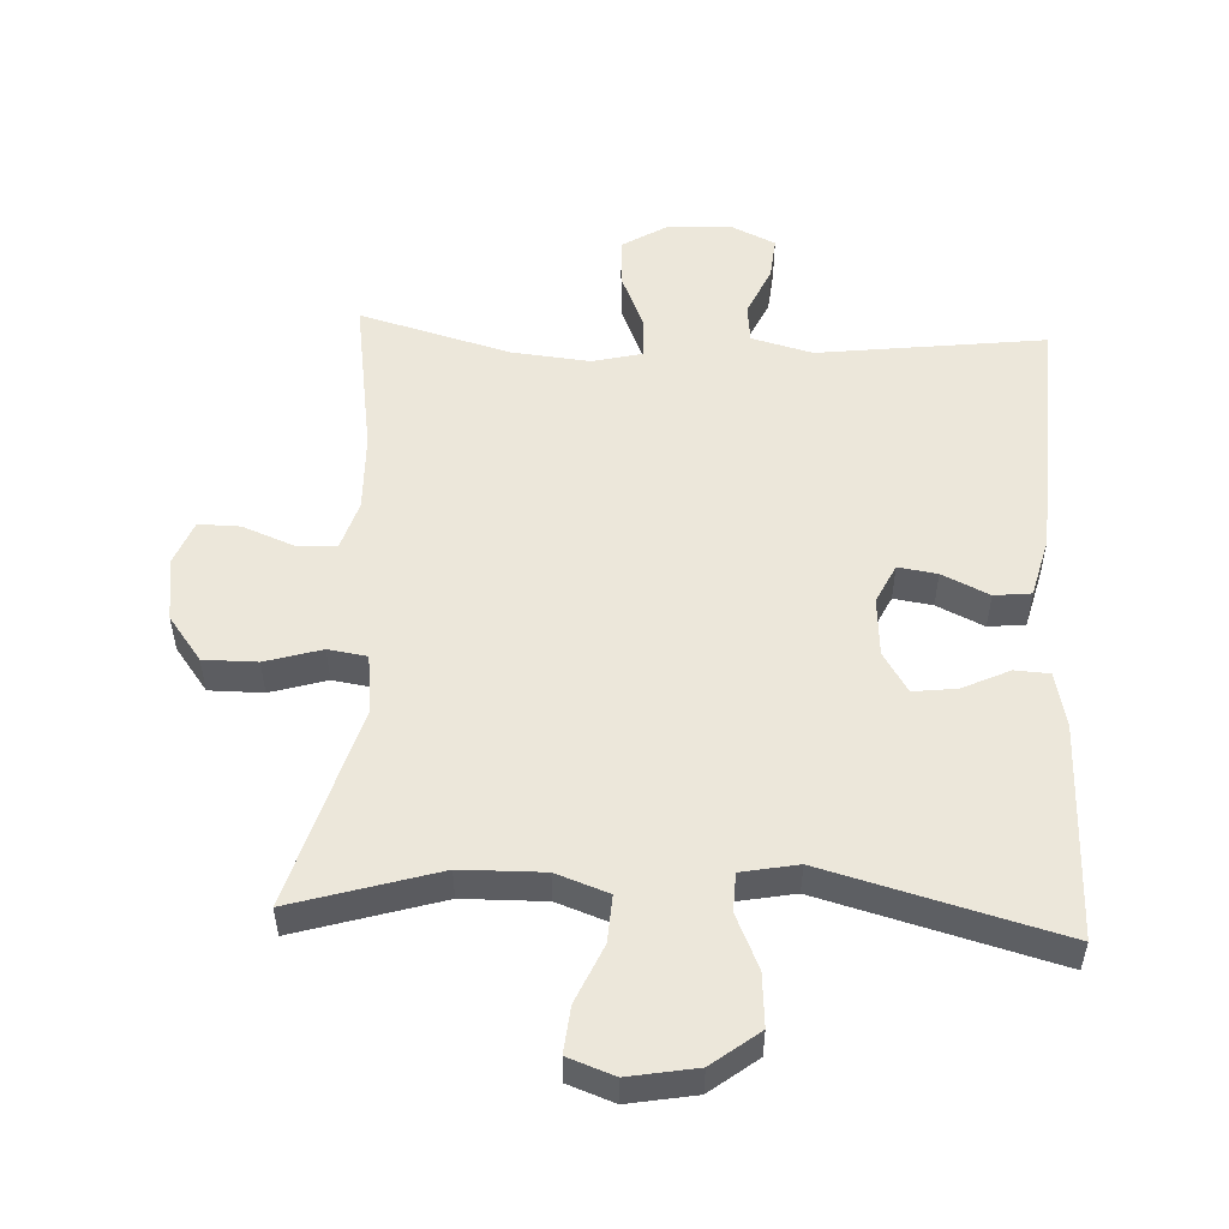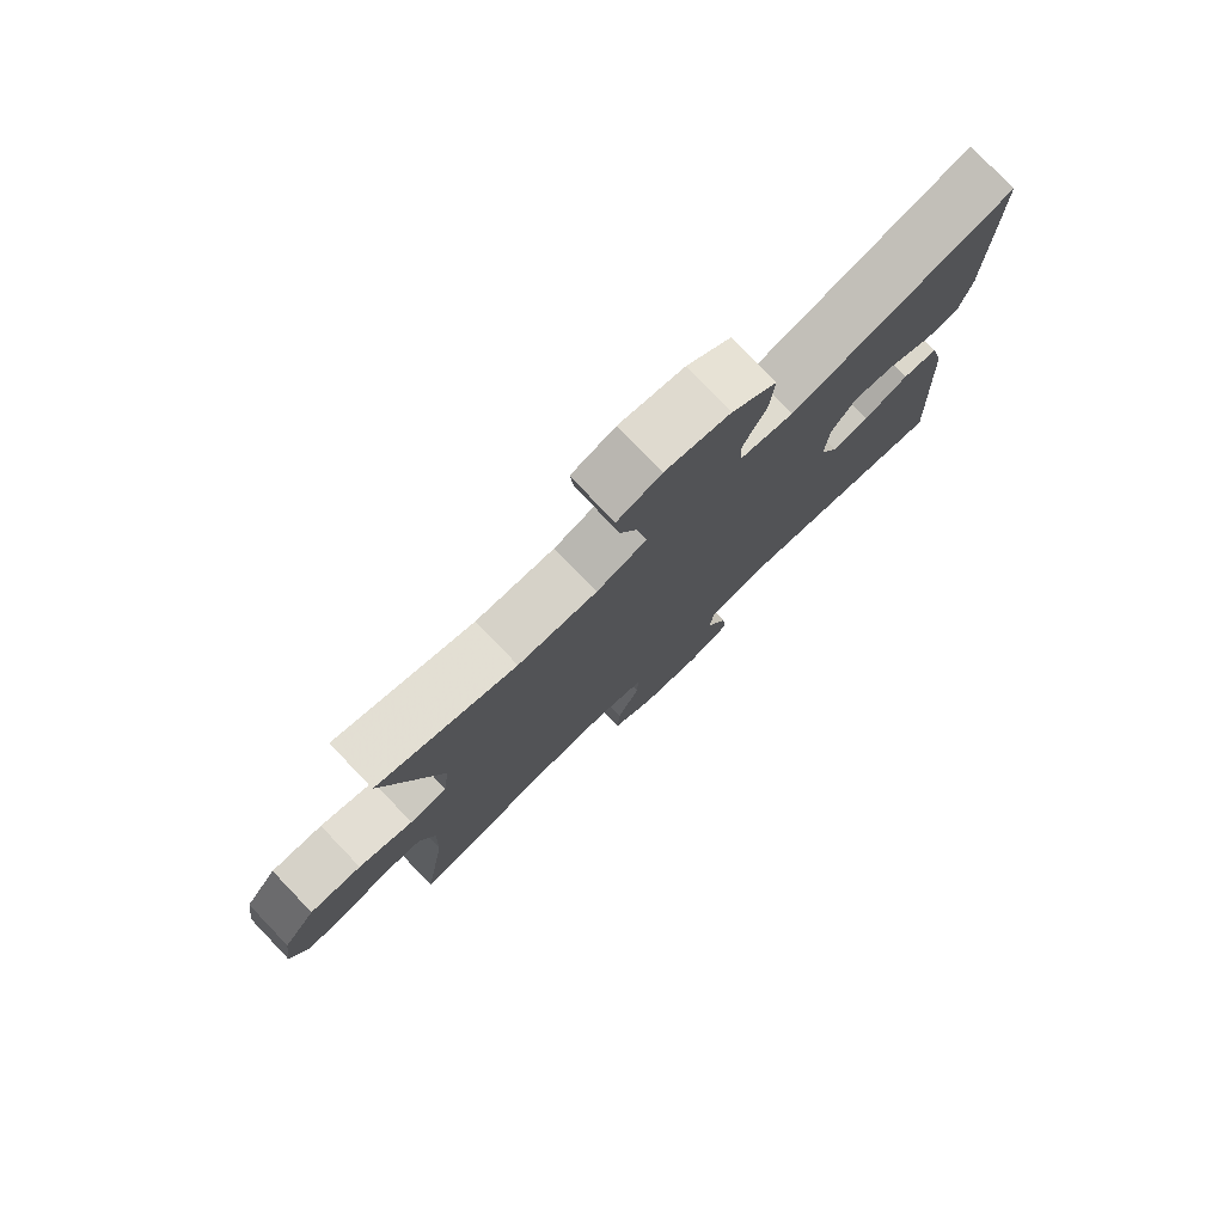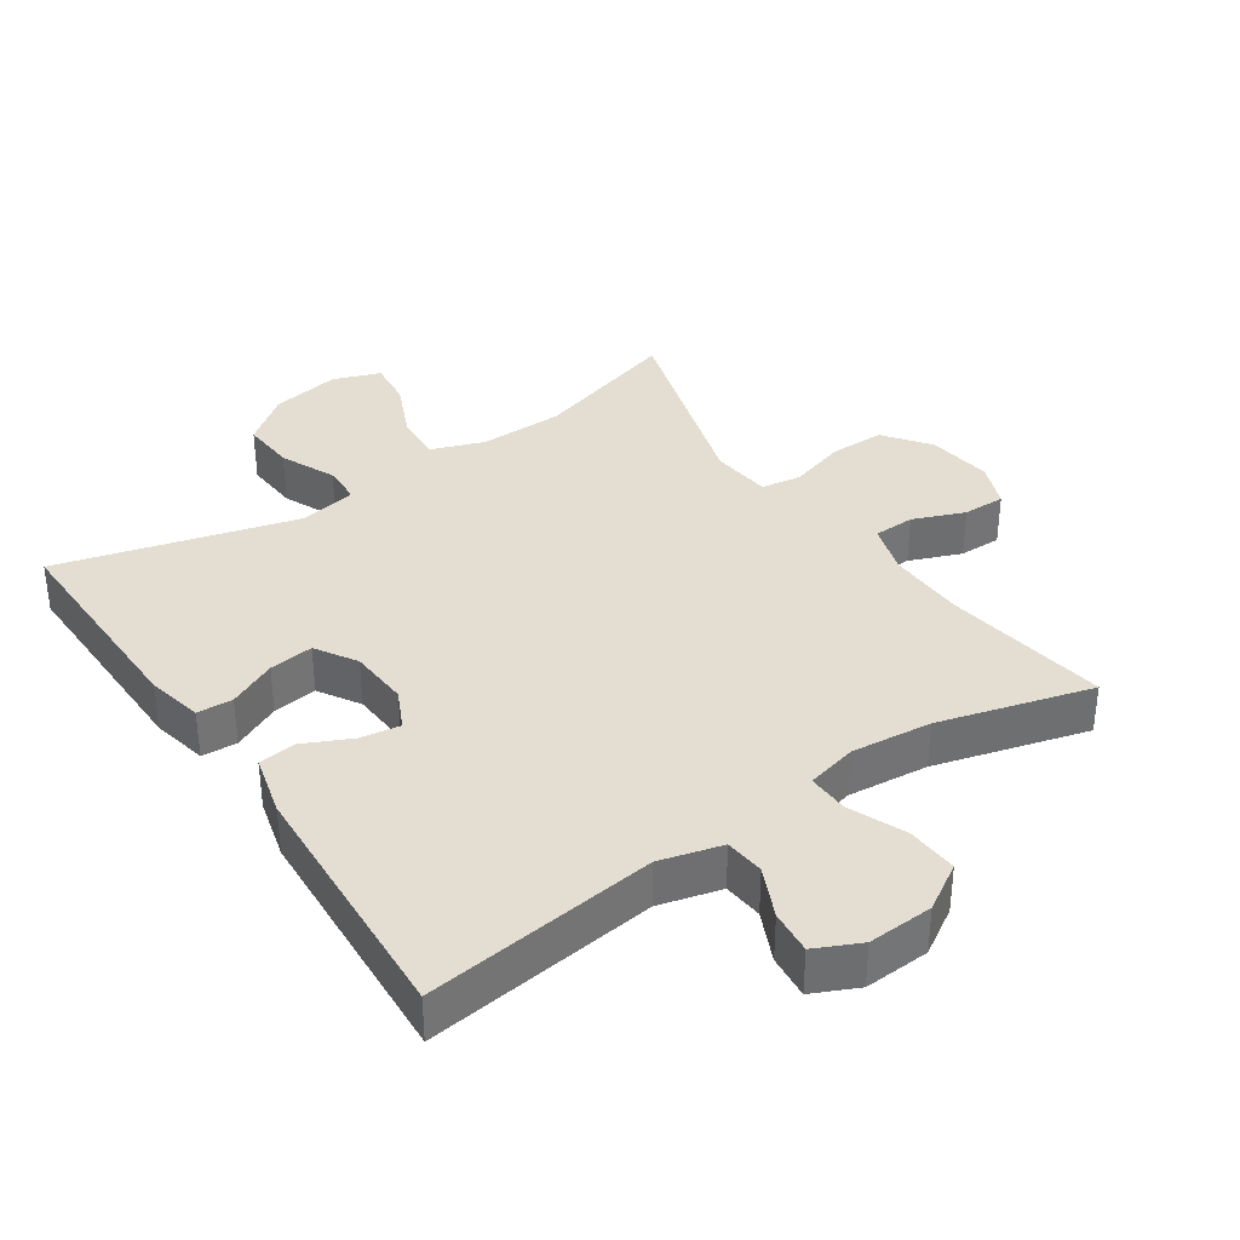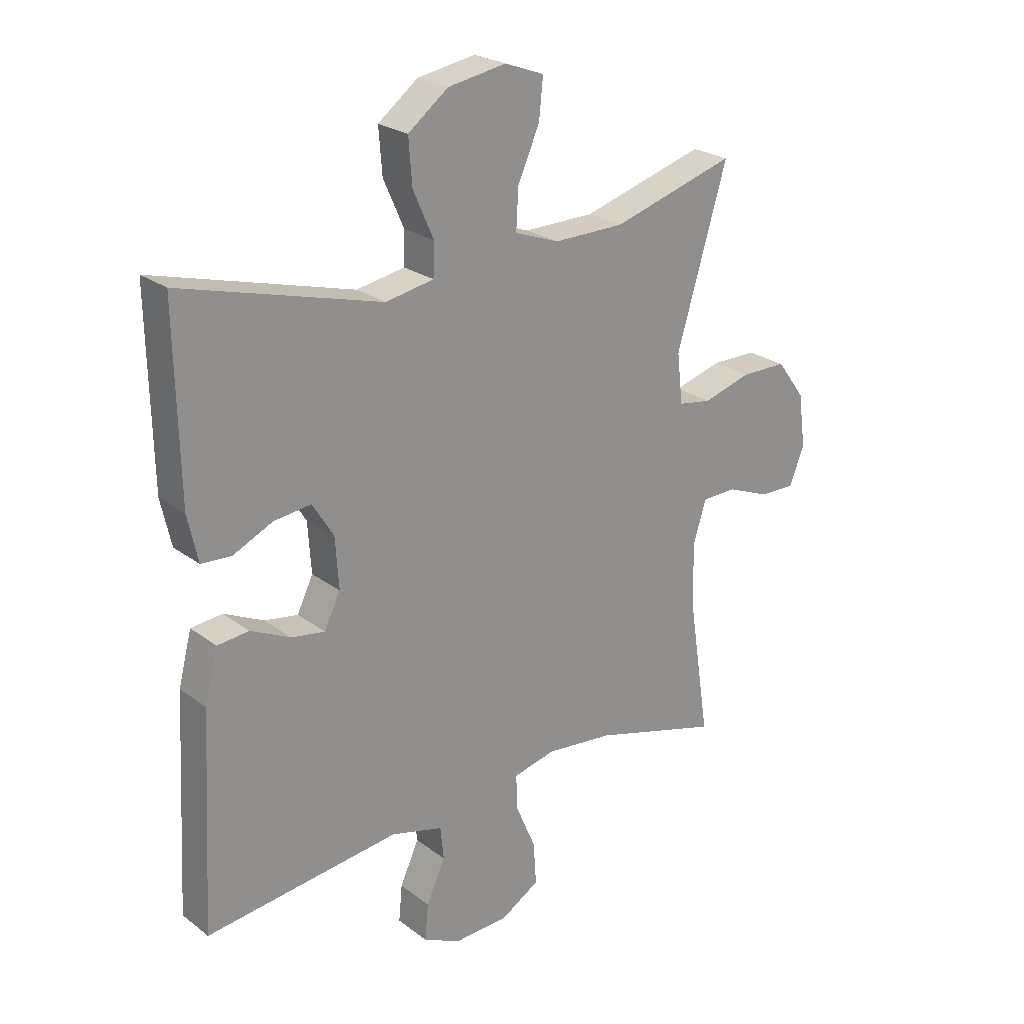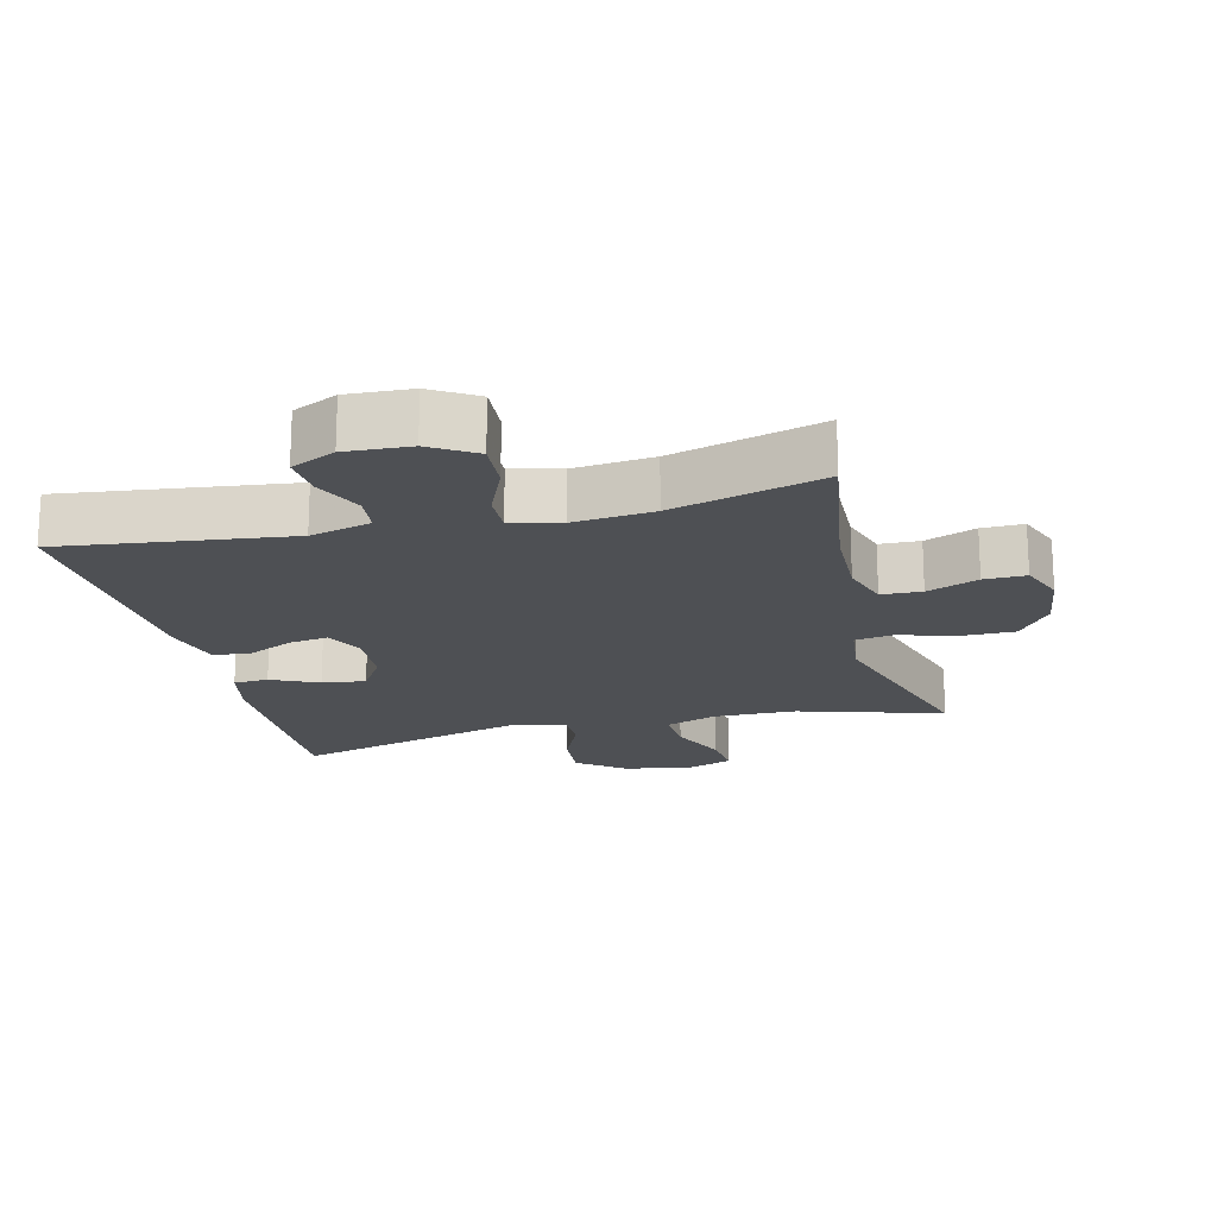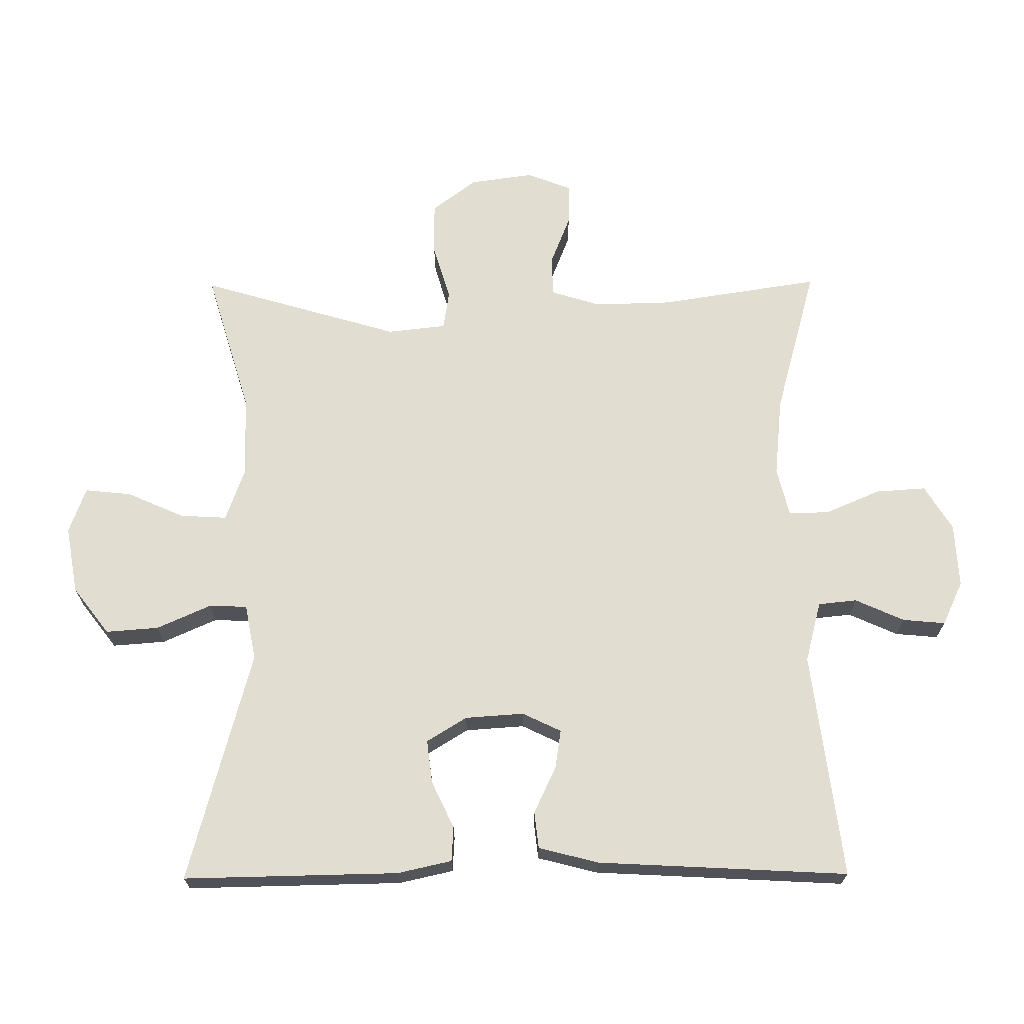
<metadata>
{"format":"obj","ext":"obj","renderer":"f3d","projection":"perspective","resolution":1024,"background":"white","views":[{"elev":52.9,"azim":2.8,"up":"+Y"},{"elev":78.4,"azim":-43.8,"up":"+Z"},{"elev":36.1,"azim":145.9,"up":"+Y"},{"elev":23.9,"azim":141.0,"up":"+Z"},{"elev":-18.6,"azim":-166.1,"up":"+Y"},{"elev":68.5,"azim":89.6,"up":"+Y"}]}
</metadata>
<code>
v 0.5 0.07 0.5
v 0.494 0.07 0.178
v 0.476 0.07 0.097
v 0.424 0.07 0.094
v 0.354 0.07 0.127
v 0.289 0.07 0.135
v 0.252 0.07 0.075
v 0.246 0.07 -0.013
v 0.274 0.07 -0.071
v 0.332 0.07 -0.062
v 0.402 0.07 -0.029
v 0.457 0.07 -0.035
v 0.48 0.07 -0.125
v 0.5 0.07 -0.5
v 0.161 0.07 -0.458
v 0.07 0.07 -0.482
v 0.064 0.07 -0.54
v 0.097 0.07 -0.613
v 0.103 0.07 -0.677
v 0.037 0.07 -0.708
v -0.059 0.07 -0.703
v -0.126 0.07 -0.662
v -0.121 0.07 -0.587
v -0.086 0.07 -0.505
v -0.084 0.07 -0.444
v -0.158 0.07 -0.426
v -0.276 0.07 -0.438
v -0.5 0.07 -0.5
v -0.463 0.07 -0.26
v -0.46 0.07 -0.144
v -0.483 0.07 -0.07
v -0.543 0.07 -0.068
v -0.619 0.07 -0.098
v -0.681 0.07 -0.099
v -0.707 0.07 -0.033
v -0.694 0.07 0.062
v -0.644 0.07 0.129
v -0.564 0.07 0.129
v -0.48 0.07 0.104
v -0.422 0.07 0.113
v -0.412 0.07 0.201
v -0.5 0.07 0.5
v -0.284 0.07 0.435
v -0.161 0.07 0.433
v -0.083 0.07 0.461
v -0.087 0.07 0.531
v -0.125 0.07 0.617
v -0.132 0.07 0.686
v -0.063 0.07 0.711
v 0.038 0.07 0.693
v 0.108 0.07 0.639
v 0.102 0.07 0.56
v 0.066 0.07 0.479
v 0.068 0.07 0.422
v 0.152 0.07 0.406
v 0.5 0 0.5
v 0.494 0 0.178
v 0.476 0 0.097
v 0.424 0 0.094
v 0.354 0 0.127
v 0.289 0 0.135
v 0.252 0 0.075
v 0.246 0 -0.013
v 0.274 0 -0.071
v 0.332 0 -0.062
v 0.402 0 -0.029
v 0.457 0 -0.035
v 0.48 0 -0.125
v 0.5 0 -0.5
v 0.161 0 -0.458
v 0.07 0 -0.482
v 0.064 0 -0.54
v 0.097 0 -0.613
v 0.103 0 -0.677
v 0.037 0 -0.708
v -0.059 0 -0.703
v -0.126 0 -0.662
v -0.121 0 -0.587
v -0.086 0 -0.505
v -0.084 0 -0.444
v -0.158 0 -0.426
v -0.276 0 -0.438
v -0.5 0 -0.5
v -0.463 0 -0.26
v -0.46 0 -0.144
v -0.483 0 -0.07
v -0.543 0 -0.068
v -0.619 0 -0.098
v -0.681 0 -0.099
v -0.707 0 -0.033
v -0.694 0 0.062
v -0.644 0 0.129
v -0.564 0 0.129
v -0.48 0 0.104
v -0.422 0 0.113
v -0.412 0 0.201
v -0.5 0 0.5
v -0.284 0 0.435
v -0.161 0 0.433
v -0.083 0 0.461
v -0.087 0 0.531
v -0.125 0 0.617
v -0.132 0 0.686
v -0.063 0 0.711
v 0.038 0 0.693
v 0.108 0 0.639
v 0.102 0 0.56
v 0.066 0 0.479
v 0.068 0 0.422
v 0.152 0 0.406
f 50 51 52 53
f 50 53 54
f 49 50 54
f 46 47 48 49
f 45 46 49 54
f 44 45 54
f 43 44 54 55
f 41 42 43
f 40 41 43 55
f 36 37 38 39
f 36 39 40
f 35 36 40
f 32 33 34 35
f 31 32 35 40
f 30 31 40 55
f 27 28 29
f 26 27 29 30
f 25 26 30 55
f 21 22 23 24
f 17 18 19 20
f 16 17 20 21
f 12 13 14 15
f 10 11 12 15
f 9 10 15 16
f 8 9 16 21
f 2 3 4 5
f 2 5 6
f 1 2 6
f 55 1 6 7
f 21 24 25 55
f 7 8 21 55
f 108 107 106 105
f 109 108 105
f 109 105 104
f 104 103 102 101
f 109 104 101 100
f 109 100 99
f 110 109 99 98
f 98 97 96
f 110 98 96 95
f 94 93 92 91
f 95 94 91
f 95 91 90
f 90 89 88 87
f 95 90 87 86
f 110 95 86 85
f 84 83 82
f 85 84 82 81
f 110 85 81 80
f 79 78 77 76
f 75 74 73 72
f 76 75 72 71
f 70 69 68 67
f 70 67 66 65
f 71 70 65 64
f 76 71 64 63
f 60 59 58 57
f 61 60 57
f 61 57 56
f 62 61 56 110
f 110 80 79 76
f 110 76 63 62
f 1 56 57 2
f 2 57 58 3
f 3 58 59 4
f 4 59 60 5
f 5 60 61 6
f 6 61 62 7
f 7 62 63 8
f 8 63 64 9
f 9 64 65 10
f 10 65 66 11
f 11 66 67 12
f 12 67 68 13
f 13 68 69 14
f 14 69 70 15
f 15 70 71 16
f 16 71 72 17
f 17 72 73 18
f 18 73 74 19
f 19 74 75 20
f 20 75 76 21
f 21 76 77 22
f 22 77 78 23
f 23 78 79 24
f 24 79 80 25
f 25 80 81 26
f 26 81 82 27
f 27 82 83 28
f 28 83 84 29
f 29 84 85 30
f 30 85 86 31
f 31 86 87 32
f 32 87 88 33
f 33 88 89 34
f 34 89 90 35
f 35 90 91 36
f 36 91 92 37
f 37 92 93 38
f 38 93 94 39
f 39 94 95 40
f 40 95 96 41
f 41 96 97 42
f 42 97 98 43
f 43 98 99 44
f 44 99 100 45
f 45 100 101 46
f 46 101 102 47
f 47 102 103 48
f 48 103 104 49
f 49 104 105 50
f 50 105 106 51
f 51 106 107 52
f 52 107 108 53
f 53 108 109 54
f 54 109 110 55
f 55 110 56 1

</code>
